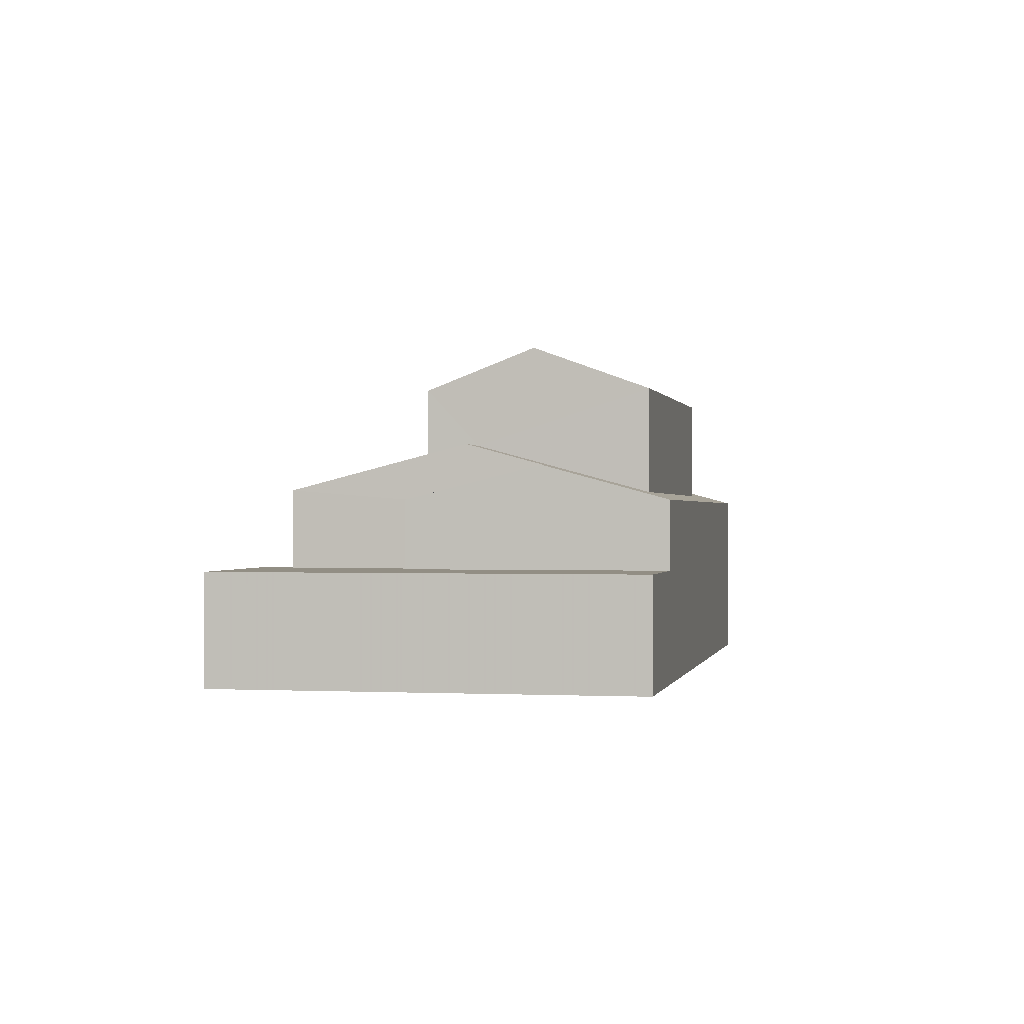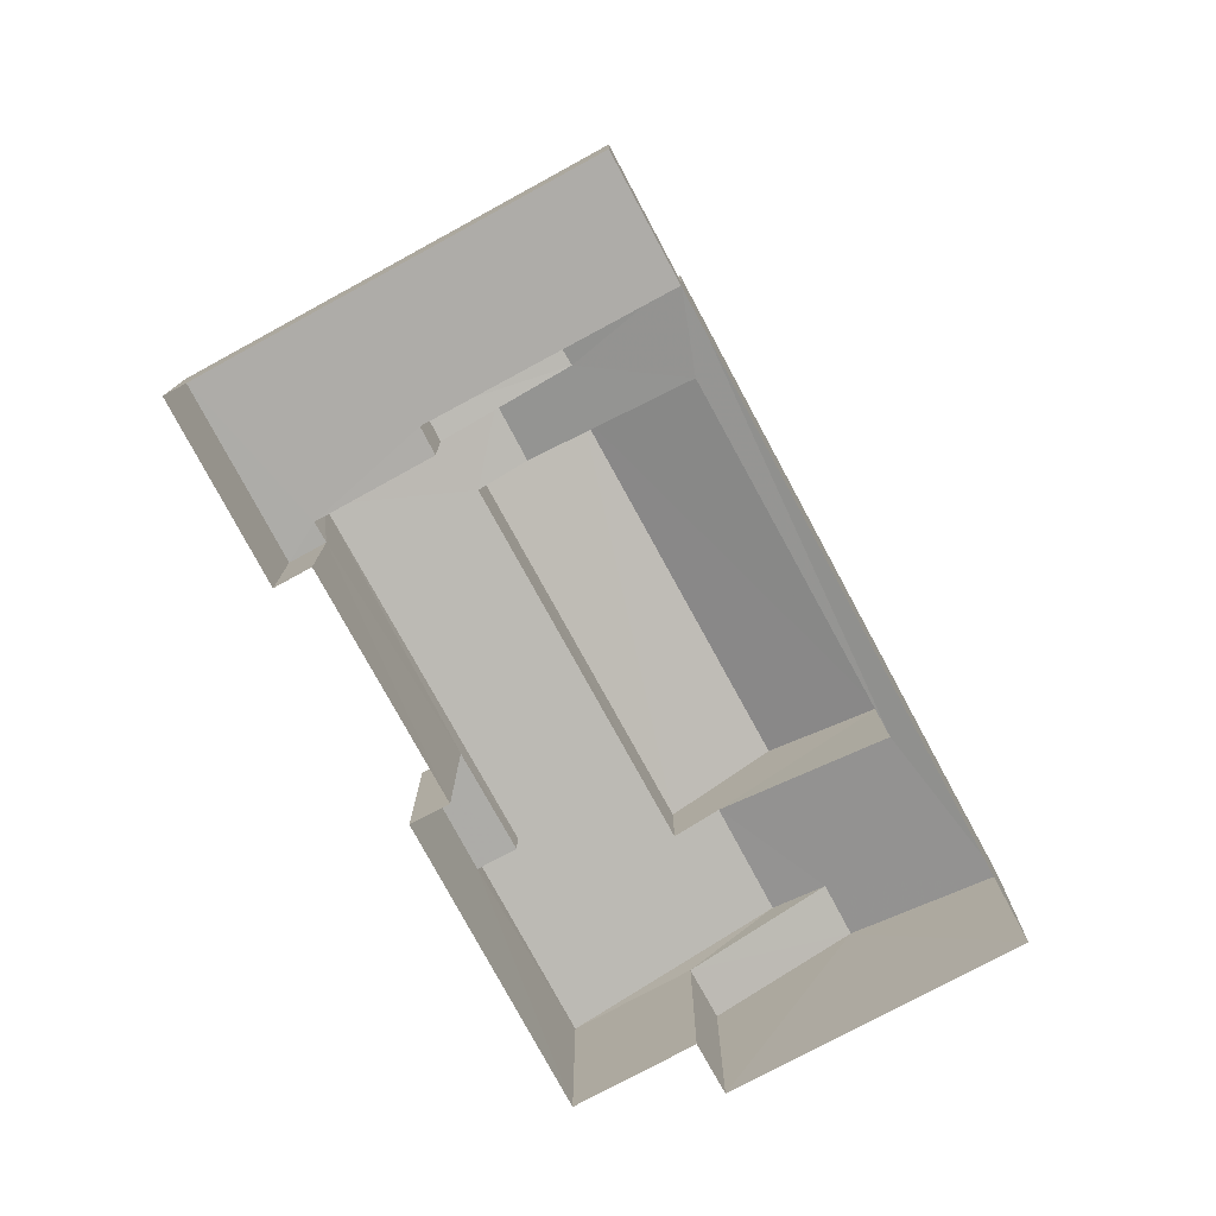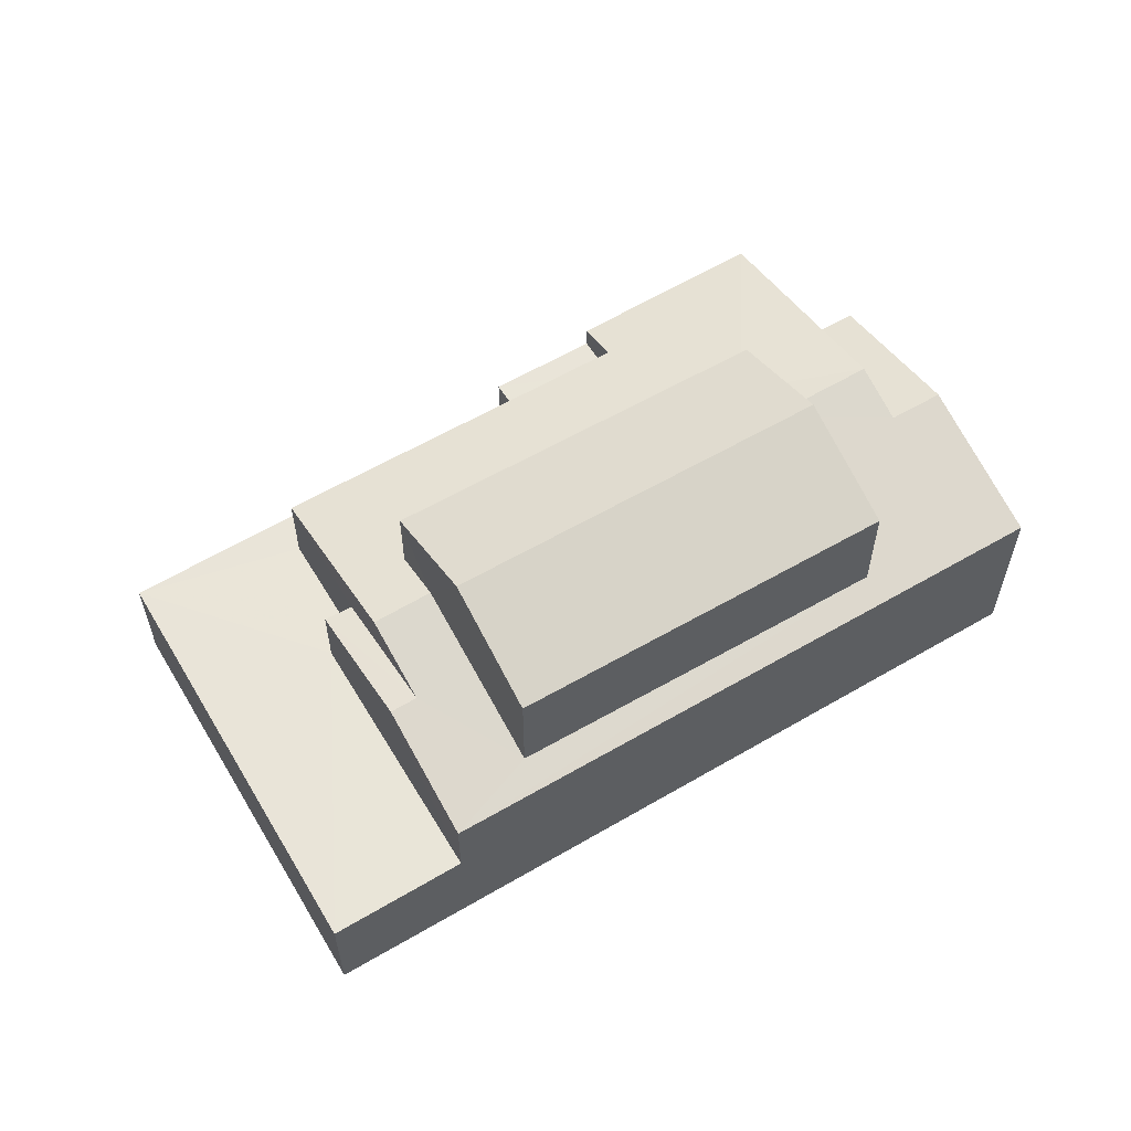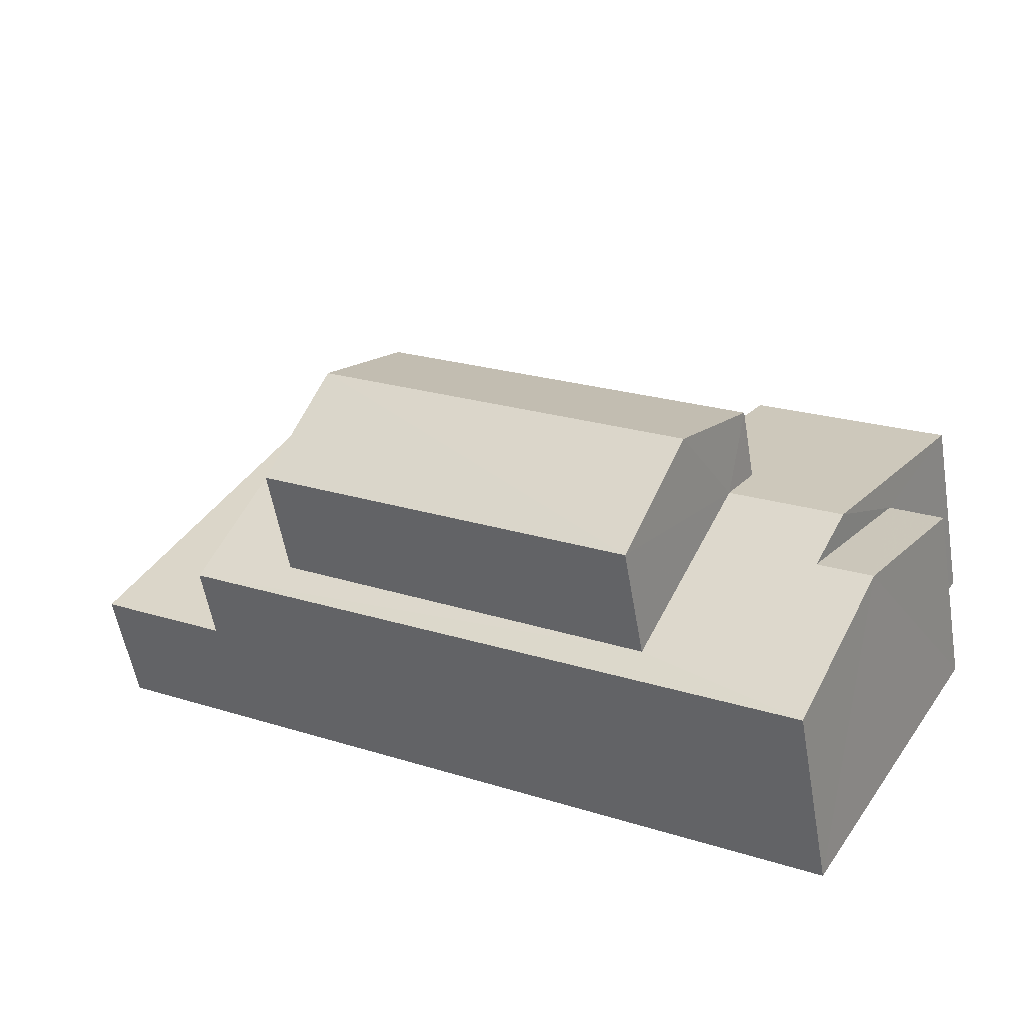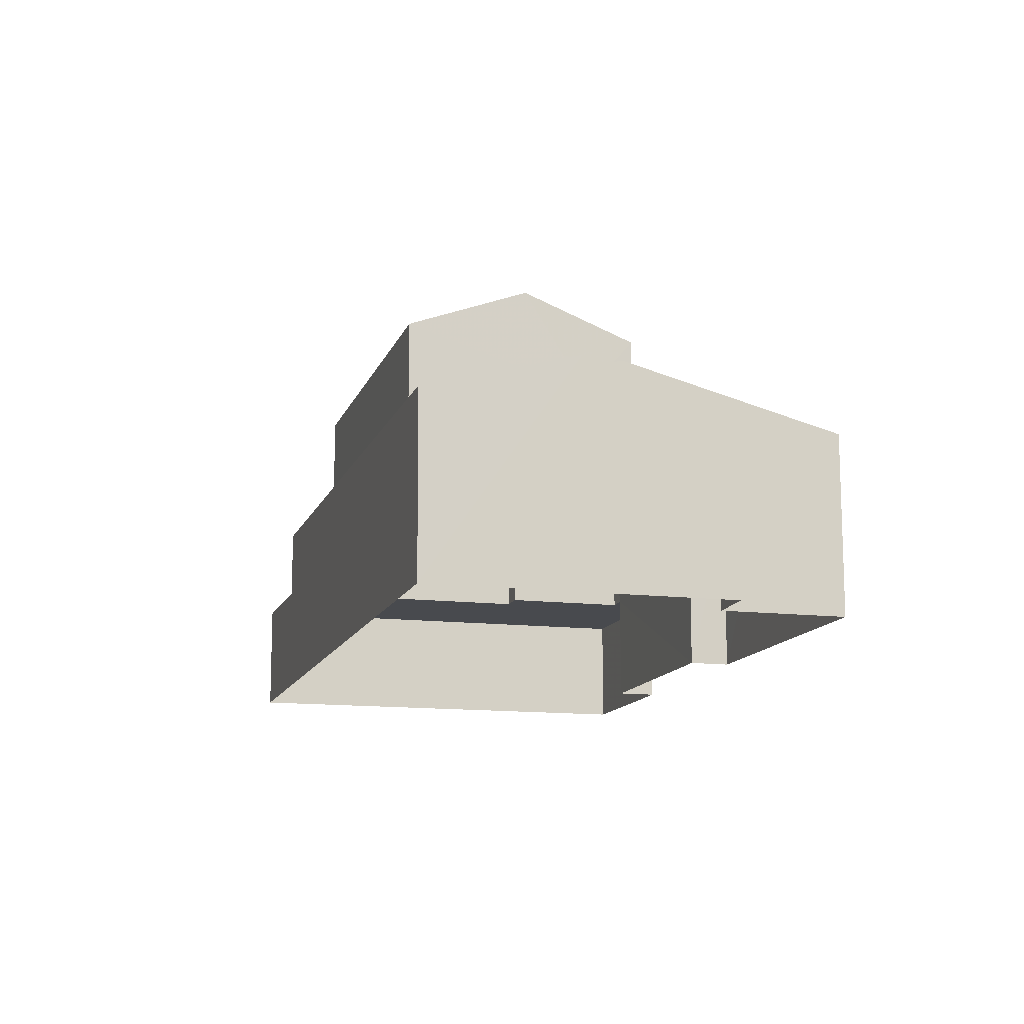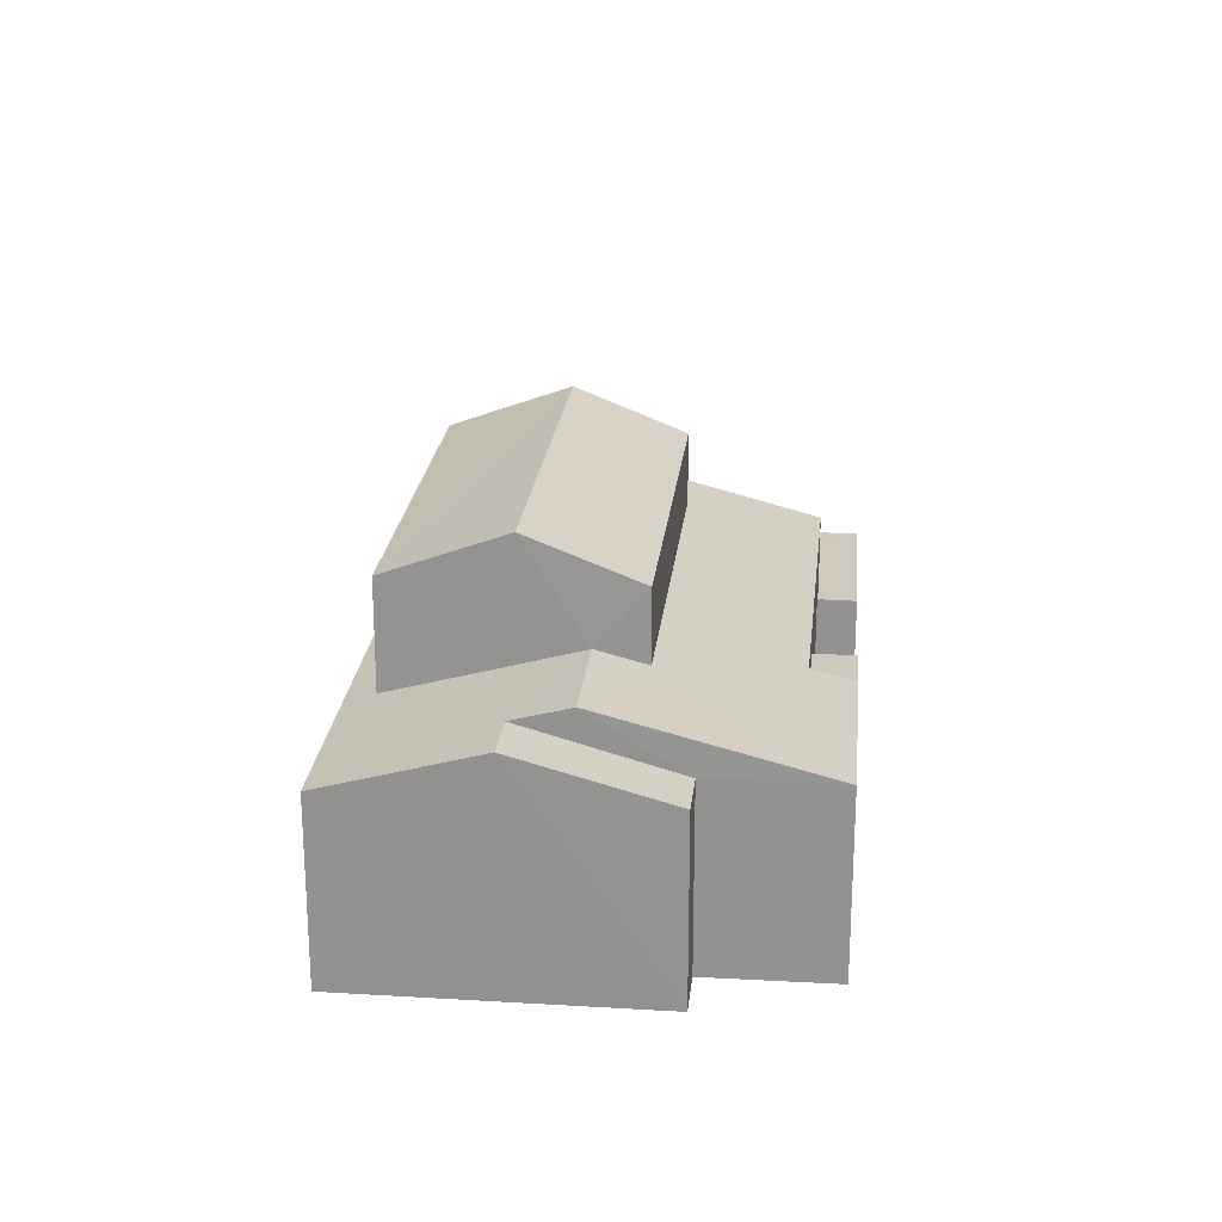
<metadata>
{"format":"obj","ext":"obj","renderer":"f3d","projection":"perspective","resolution":1024,"background":"white","views":[{"elev":-0.1,"azim":-109.9,"up":"+Z"},{"elev":-76.9,"azim":-92.5,"up":"+Z"},{"elev":59.8,"azim":-61.8,"up":"+Z"},{"elev":-55.4,"azim":9.5,"up":"+Y"},{"elev":-13.1,"azim":43.5,"up":"+Z"},{"elev":22.8,"azim":64.9,"up":"+Z"}]}
</metadata>
<code>
v -3.116e+05 4.296e+04 16.12
v -3.116e+05 4.295e+04 16.11
v -3.116e+05 4.296e+04 16.12
v -3.116e+05 4.297e+04 16.12
v -3.116e+05 4.297e+04 16.12
v -3.116e+05 4.296e+04 16.12
v -3.116e+05 4.296e+04 16.12
v -3.116e+05 4.297e+04 16.12
v -3.116e+05 4.296e+04 16.12
v -3.116e+05 4.296e+04 16.12
v -3.116e+05 4.296e+04 19.56
v -3.116e+05 4.296e+04 19.56
v -3.116e+05 4.296e+04 19.56
v -3.116e+05 4.296e+04 19.56
v -3.116e+05 4.296e+04 20.79
v -3.116e+05 4.296e+04 20.03
v -3.116e+05 4.296e+04 20.79
v -3.116e+05 4.296e+04 21.26
v -3.116e+05 4.296e+04 21.26
v -3.116e+05 4.295e+04 20.2
v -3.116e+05 4.295e+04 20.03
v -3.116e+05 4.296e+04 21.27
v -3.116e+05 4.296e+04 21.27
v -3.116e+05 4.295e+04 20.94
v -3.116e+05 4.295e+04 20.94
v -3.116e+05 4.296e+04 20.22
v -3.116e+05 4.296e+04 23.45
v -3.116e+05 4.295e+04 22.51
v -3.116e+05 4.296e+04 23.45
v -3.116e+05 4.296e+04 22.51
v -3.116e+05 4.297e+04 20.26
v -3.116e+05 4.296e+04 20.97
v -3.116e+05 4.296e+04 20.04
v -3.116e+05 4.296e+04 20.99
v -3.116e+05 4.296e+04 20.28
v -3.116e+05 4.296e+04 20.04
v -3.116e+05 4.296e+04 22.52
v -3.116e+05 4.296e+04 22.52
v -3.116e+05 4.296e+04 20.04
v -3.116e+05 4.296e+04 20.04
v -3.116e+05 4.296e+04 20.04
v -3.116e+05 4.296e+04 20.04
v -3.116e+05 4.296e+04 18.53
v -3.116e+05 4.296e+04 18.53
v -3.116e+05 4.296e+04 18.53
v -3.116e+05 4.297e+04 18.54
v -3.116e+05 4.297e+04 18.53
v -3.116e+05 4.297e+04 18.54
v -3.116e+05 4.297e+04 18.53
v -3.116e+05 4.296e+04 18.53
f 1 2 3
f 4 3 5
f 6 7 2
f 4 5 8
f 9 6 1
f 9 1 10
f 1 3 4
f 1 6 2
f 11 12 13
f 11 14 12
f 15 16 17
f 18 19 17
f 20 16 21
f 22 23 24
f 24 21 25
f 24 23 20
f 18 17 26
f 26 16 20
f 17 16 26
f 24 20 21
f 27 28 29
f 27 30 28
f 31 19 32
f 22 33 34
f 23 22 34
f 35 31 32
f 35 33 36
f 19 18 32
f 34 35 32
f 34 33 35
f 37 38 27
f 29 37 27
f 17 39 15
f 17 40 39
f 41 25 42
f 41 24 25
f 43 44 45
f 43 45 46
f 46 47 48
f 48 47 49
f 45 50 47
f 45 47 46
f 21 44 2
f 2 44 3
f 21 16 44
f 3 44 43
f 39 45 15
f 45 44 15
f 44 16 15
f 34 38 37
f 34 32 38
f 4 8 48
f 49 4 48
f 50 39 40
f 50 45 39
f 46 8 5
f 46 48 8
f 36 33 14
f 33 9 14
f 14 10 12
f 14 9 10
f 6 33 41
f 24 41 22
f 6 9 33
f 41 33 22
f 21 2 25
f 2 7 25
f 7 42 25
f 28 20 23
f 28 23 29
f 23 37 29
f 23 34 37
f 13 1 49
f 11 13 35
f 1 4 49
f 35 13 31
f 31 49 47
f 13 49 31
f 1 12 10
f 1 13 12
f 11 35 36
f 14 11 36
f 38 32 18
f 38 18 27
f 18 30 27
f 18 26 30
f 26 28 30
f 26 20 28
f 41 42 7
f 6 41 7
f 47 40 31
f 31 40 19
f 47 50 40
f 19 40 17
f 46 5 3
f 43 46 3

</code>
